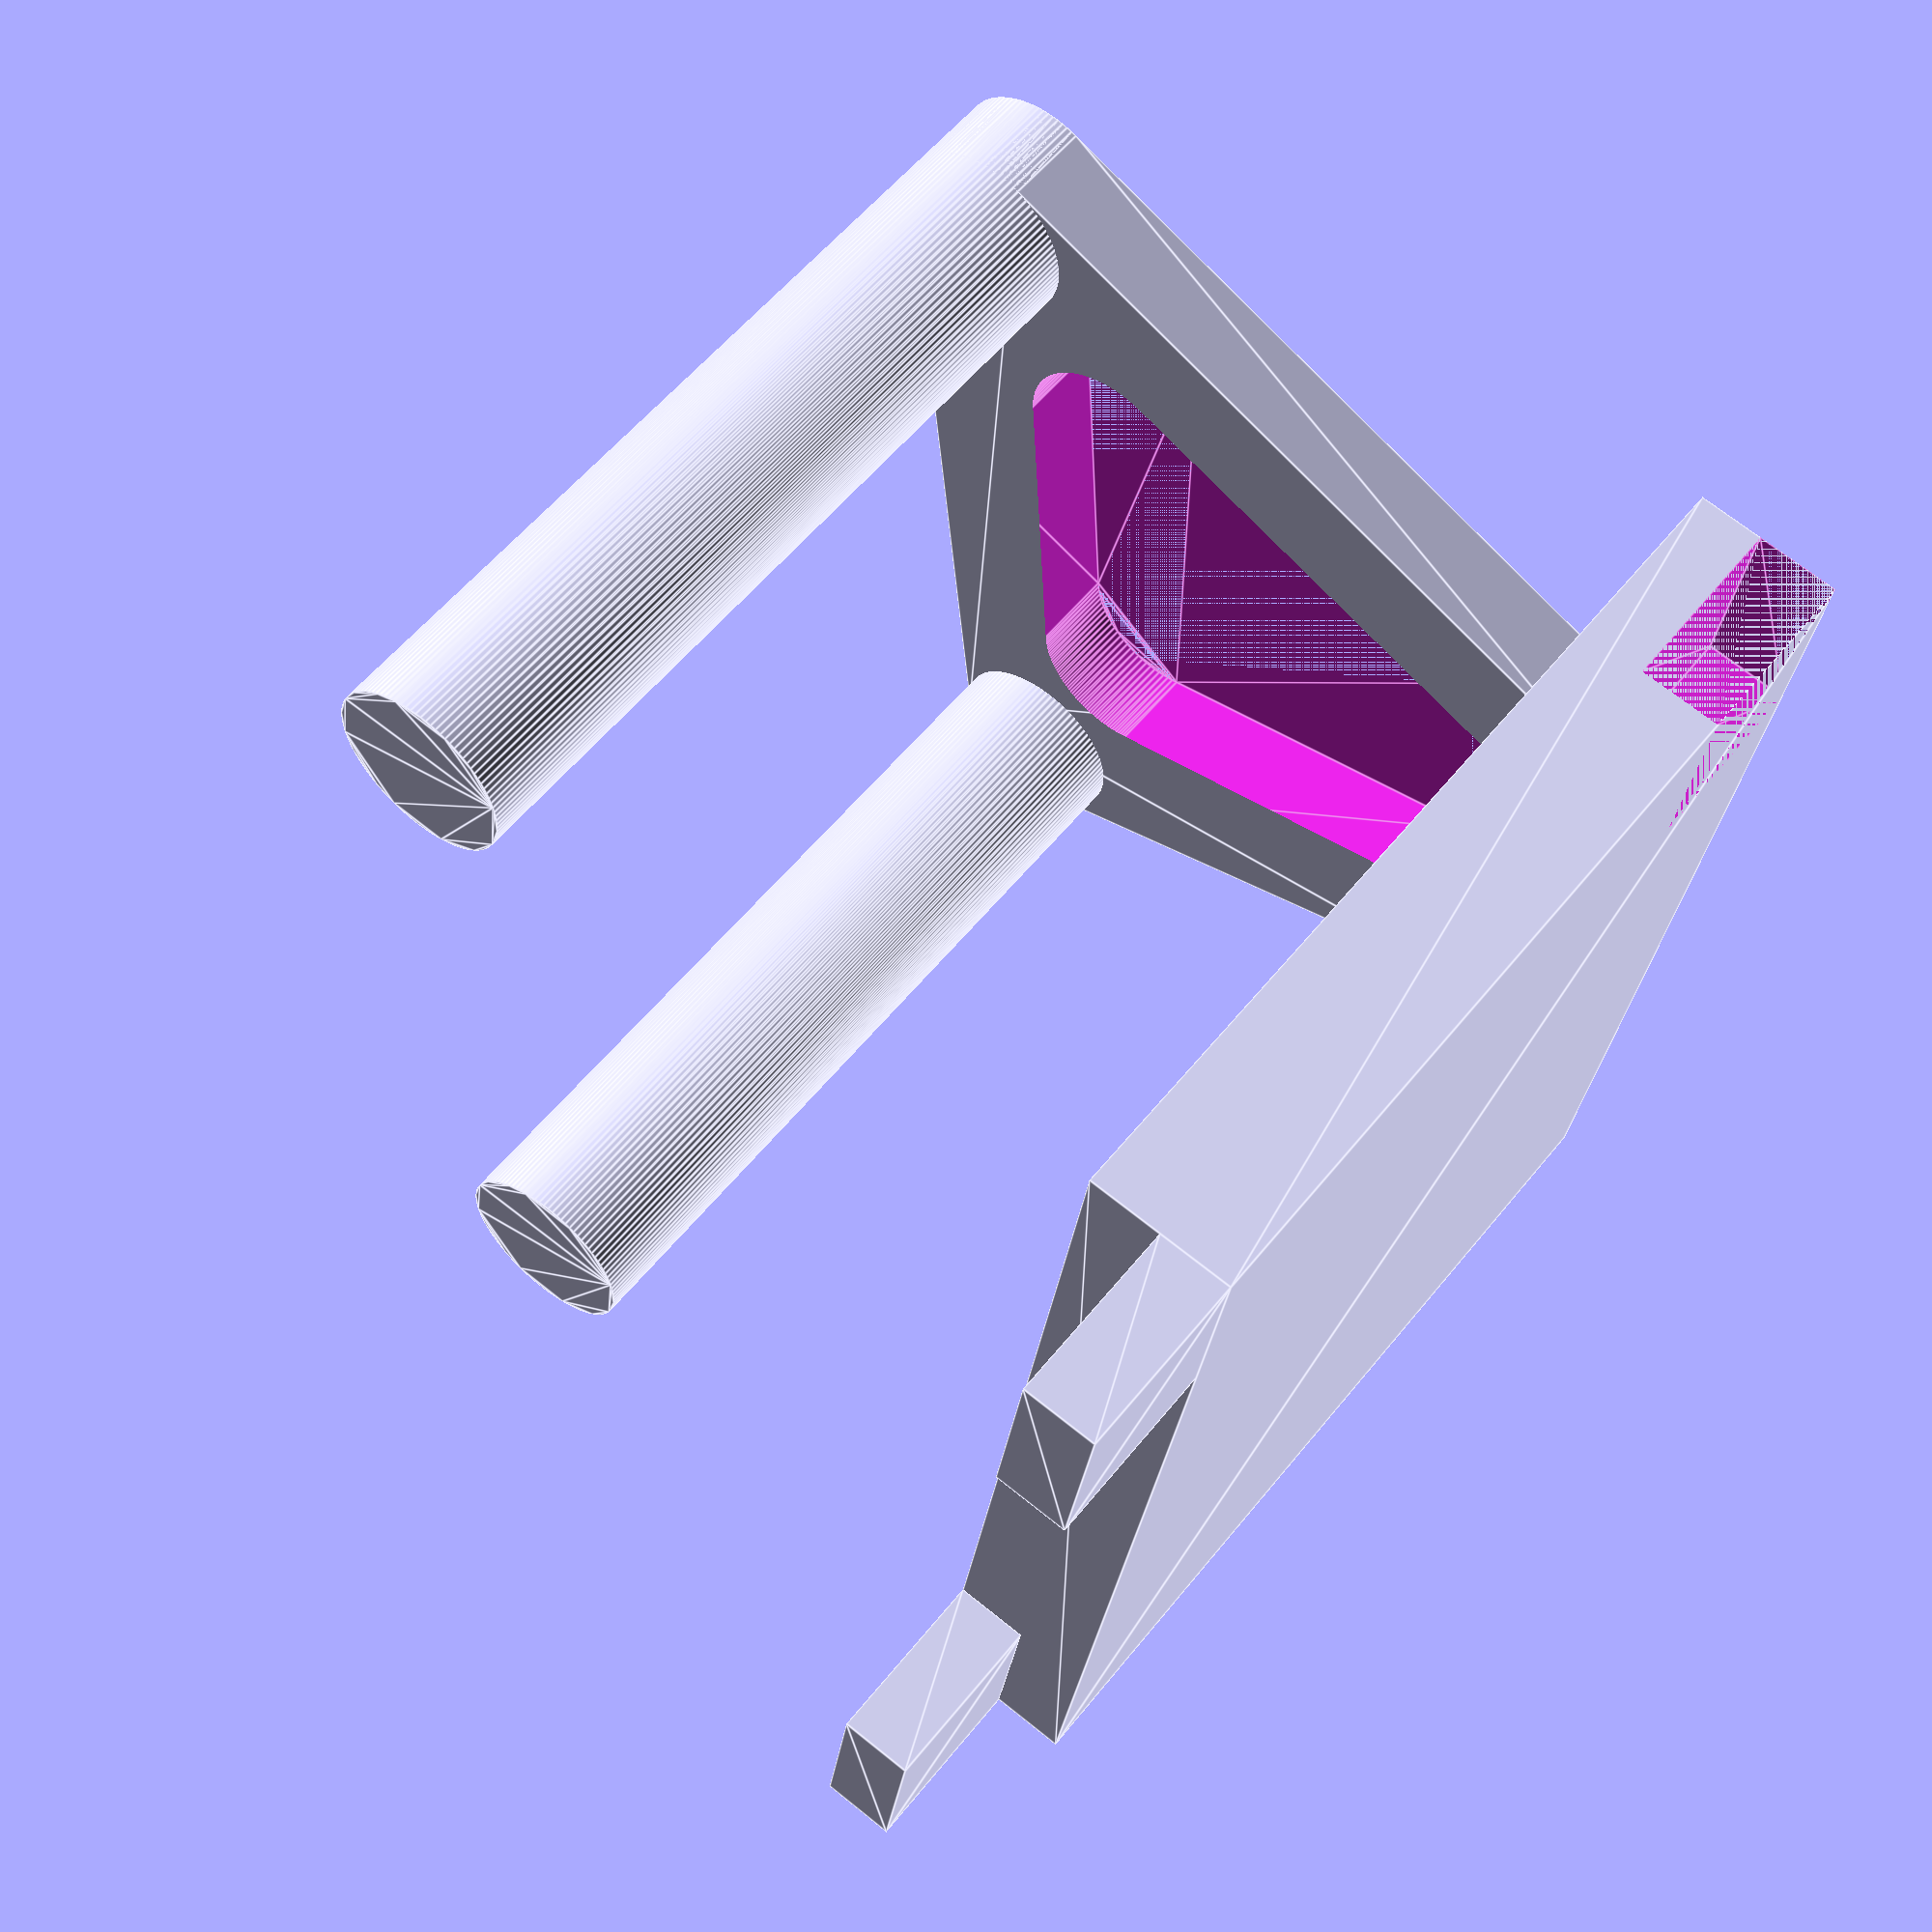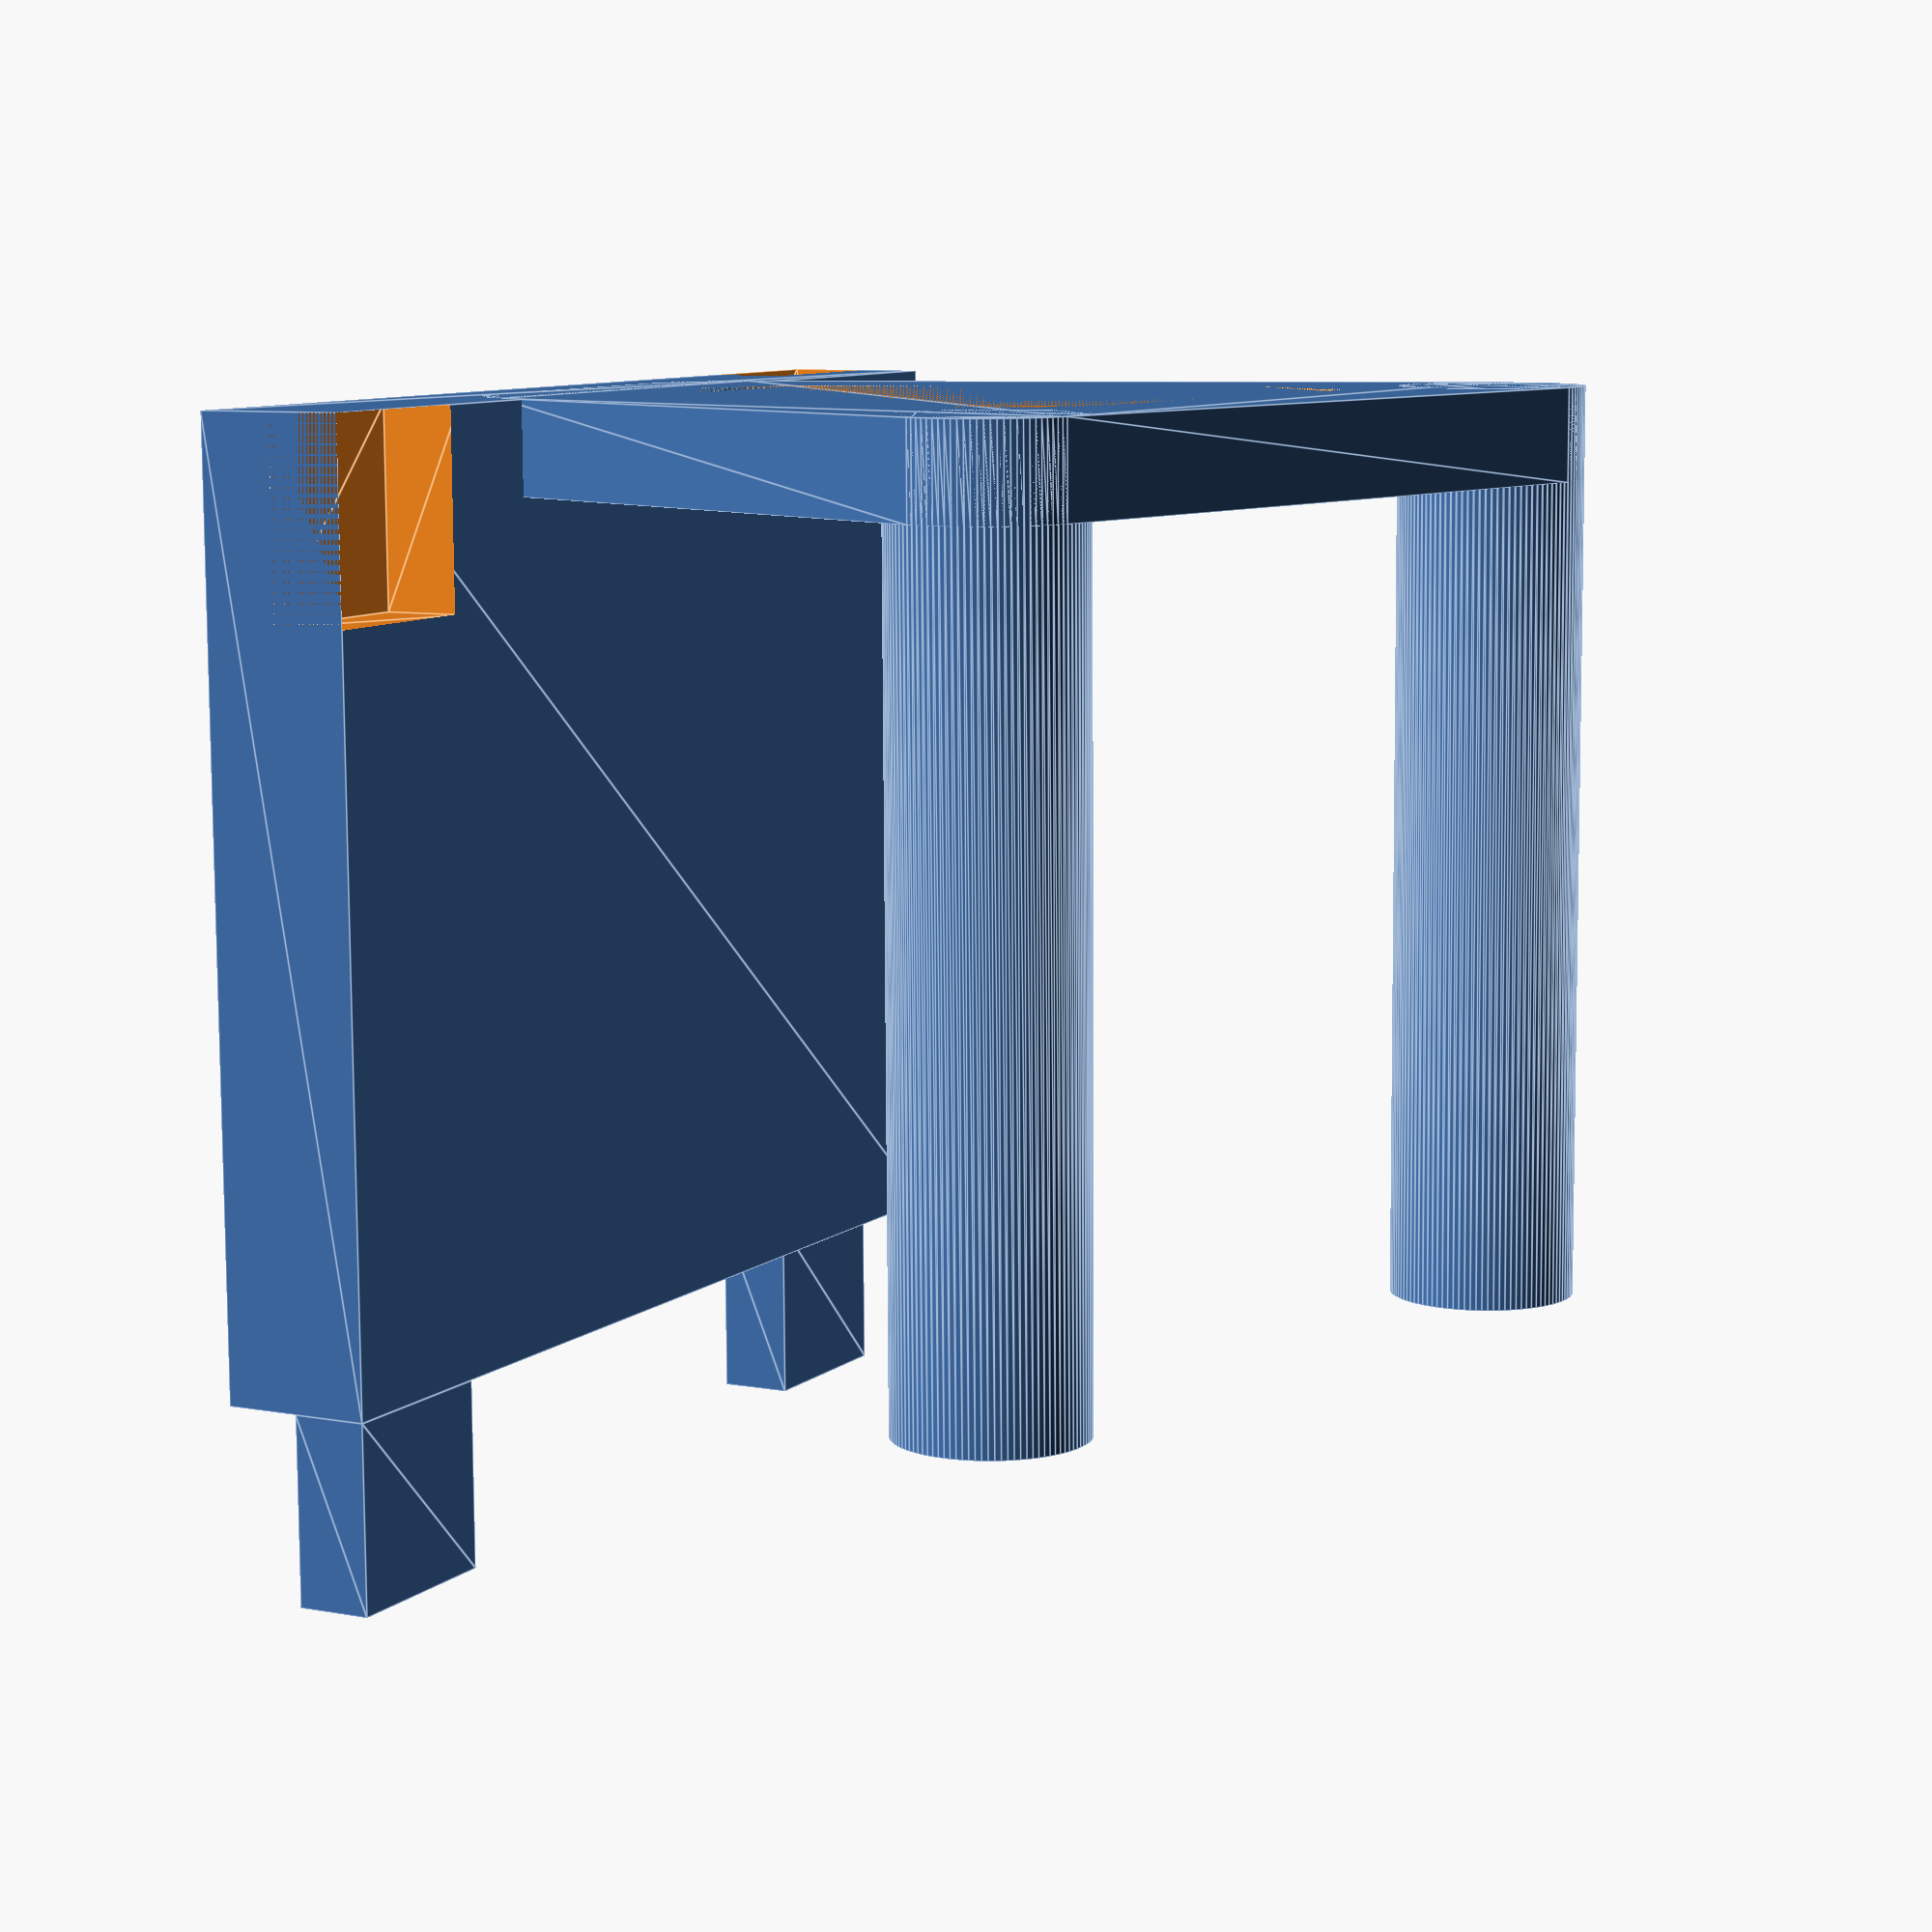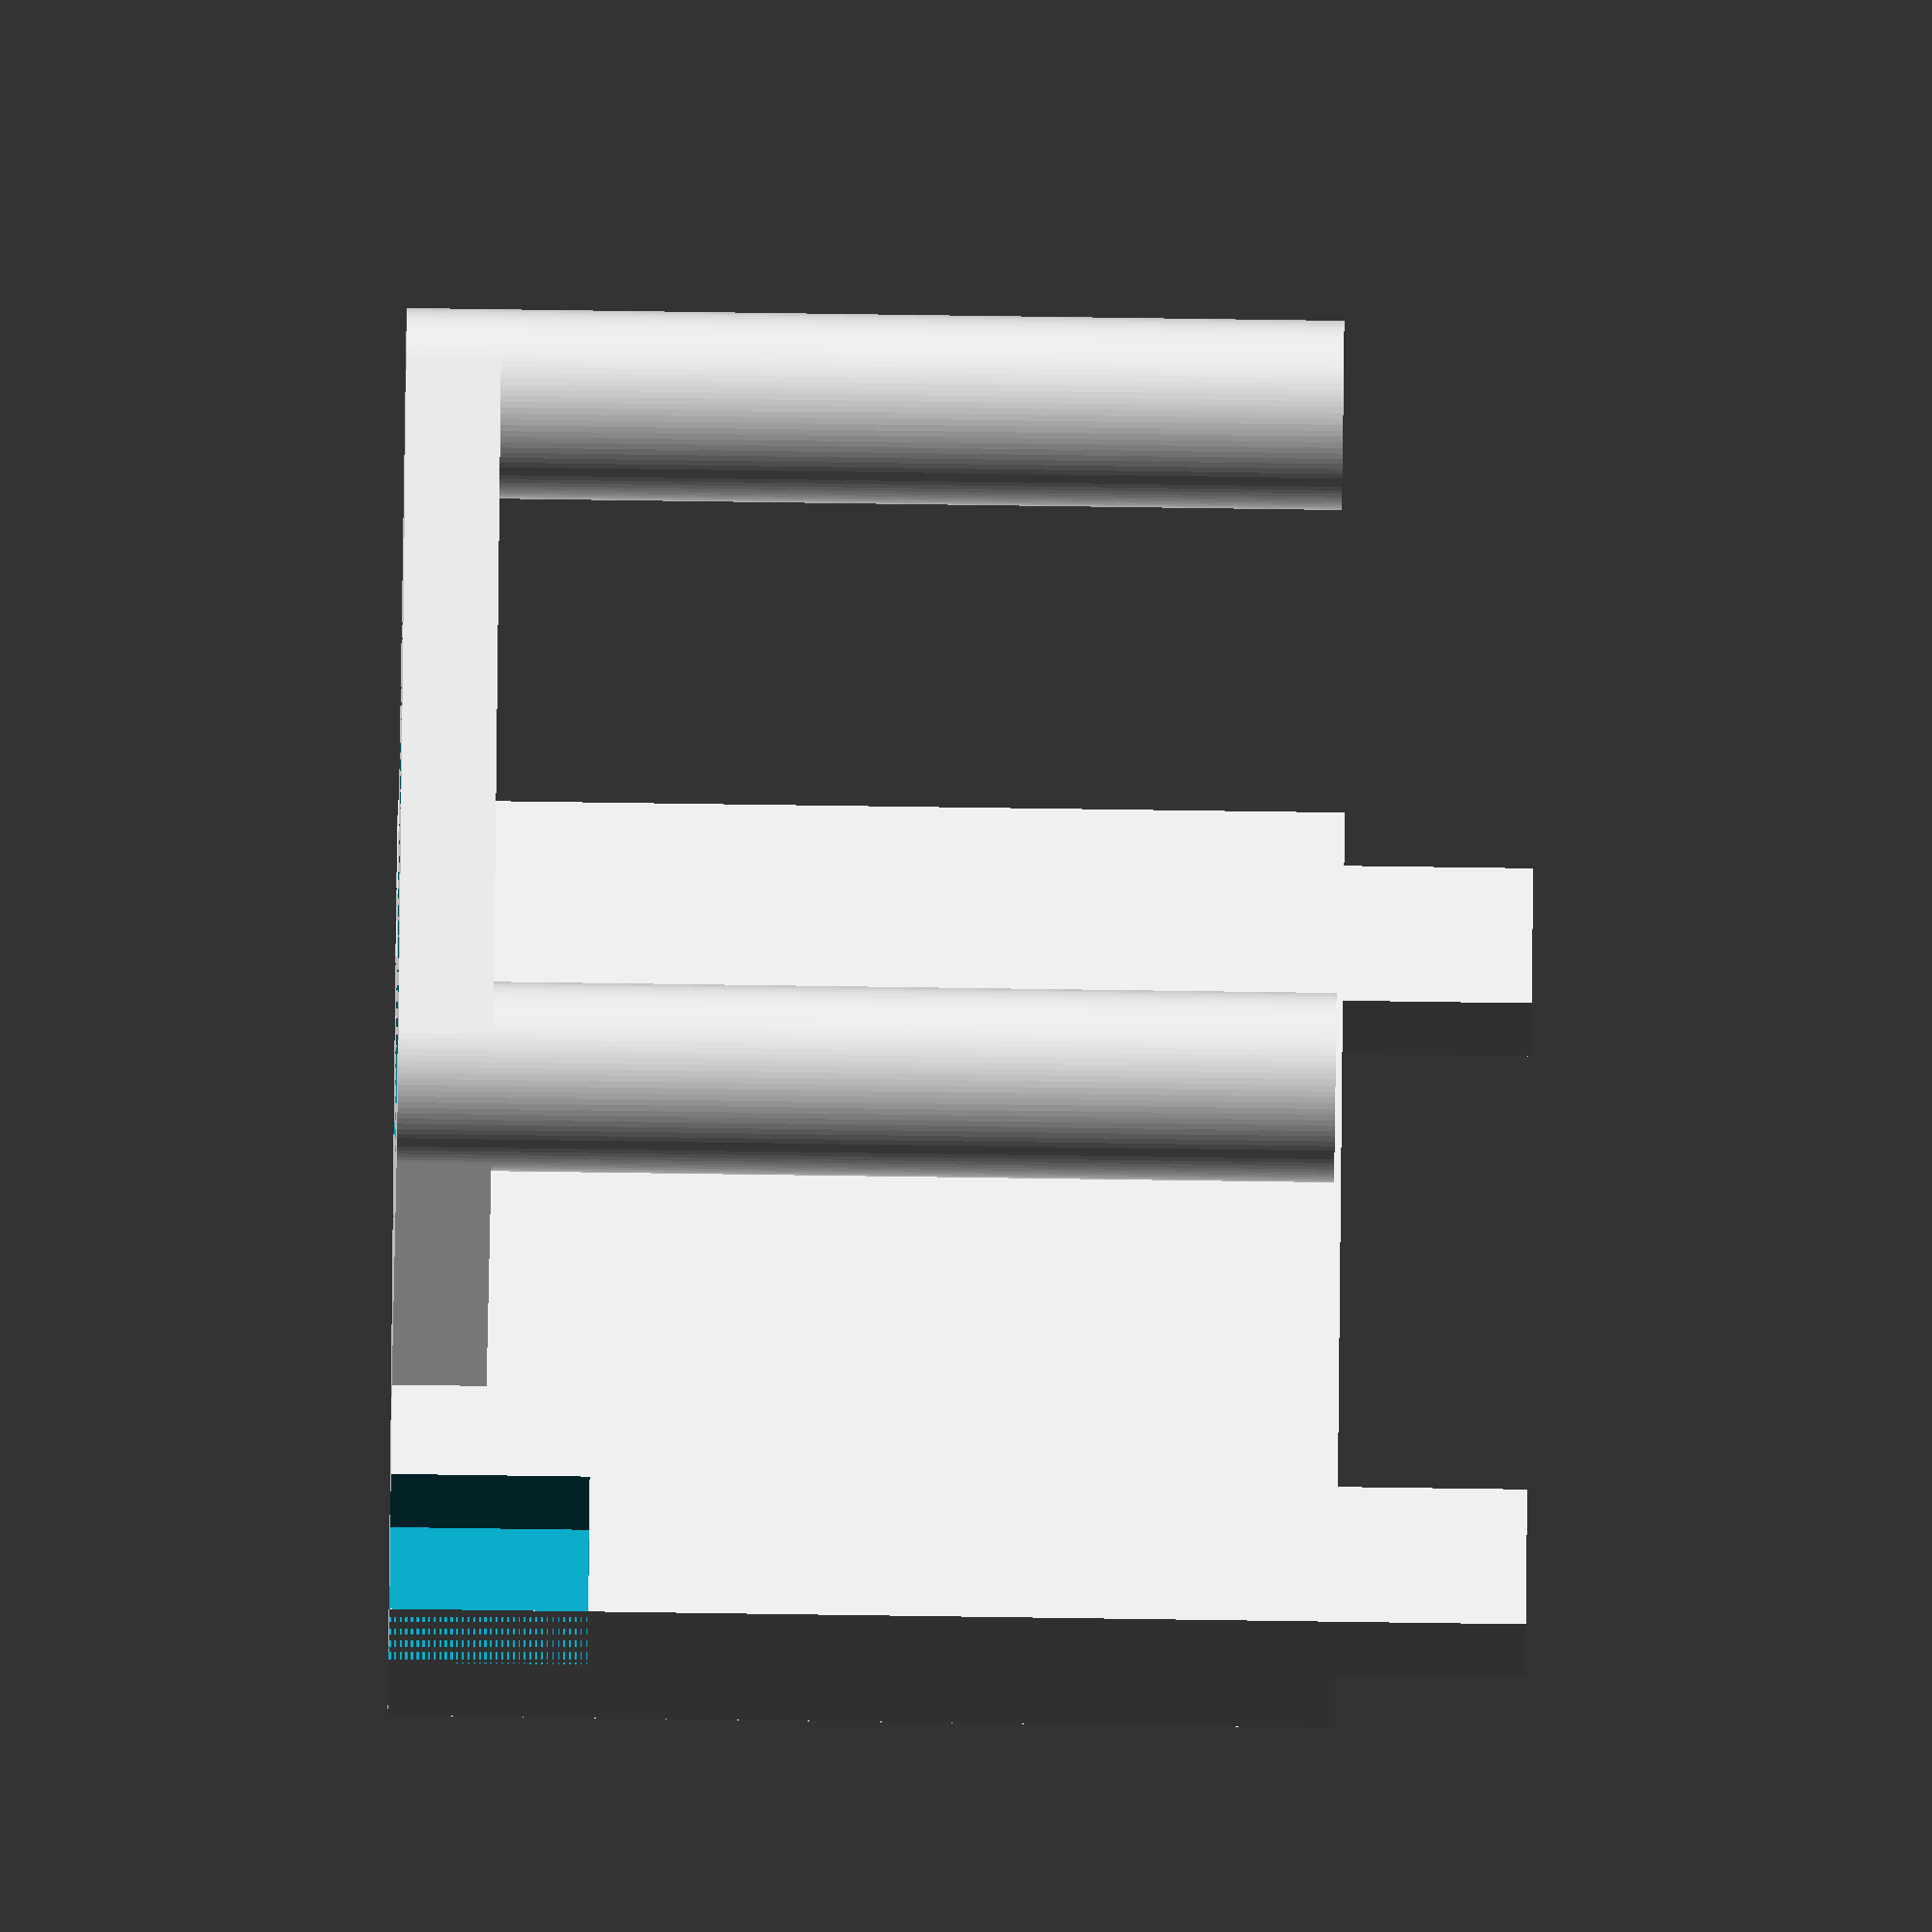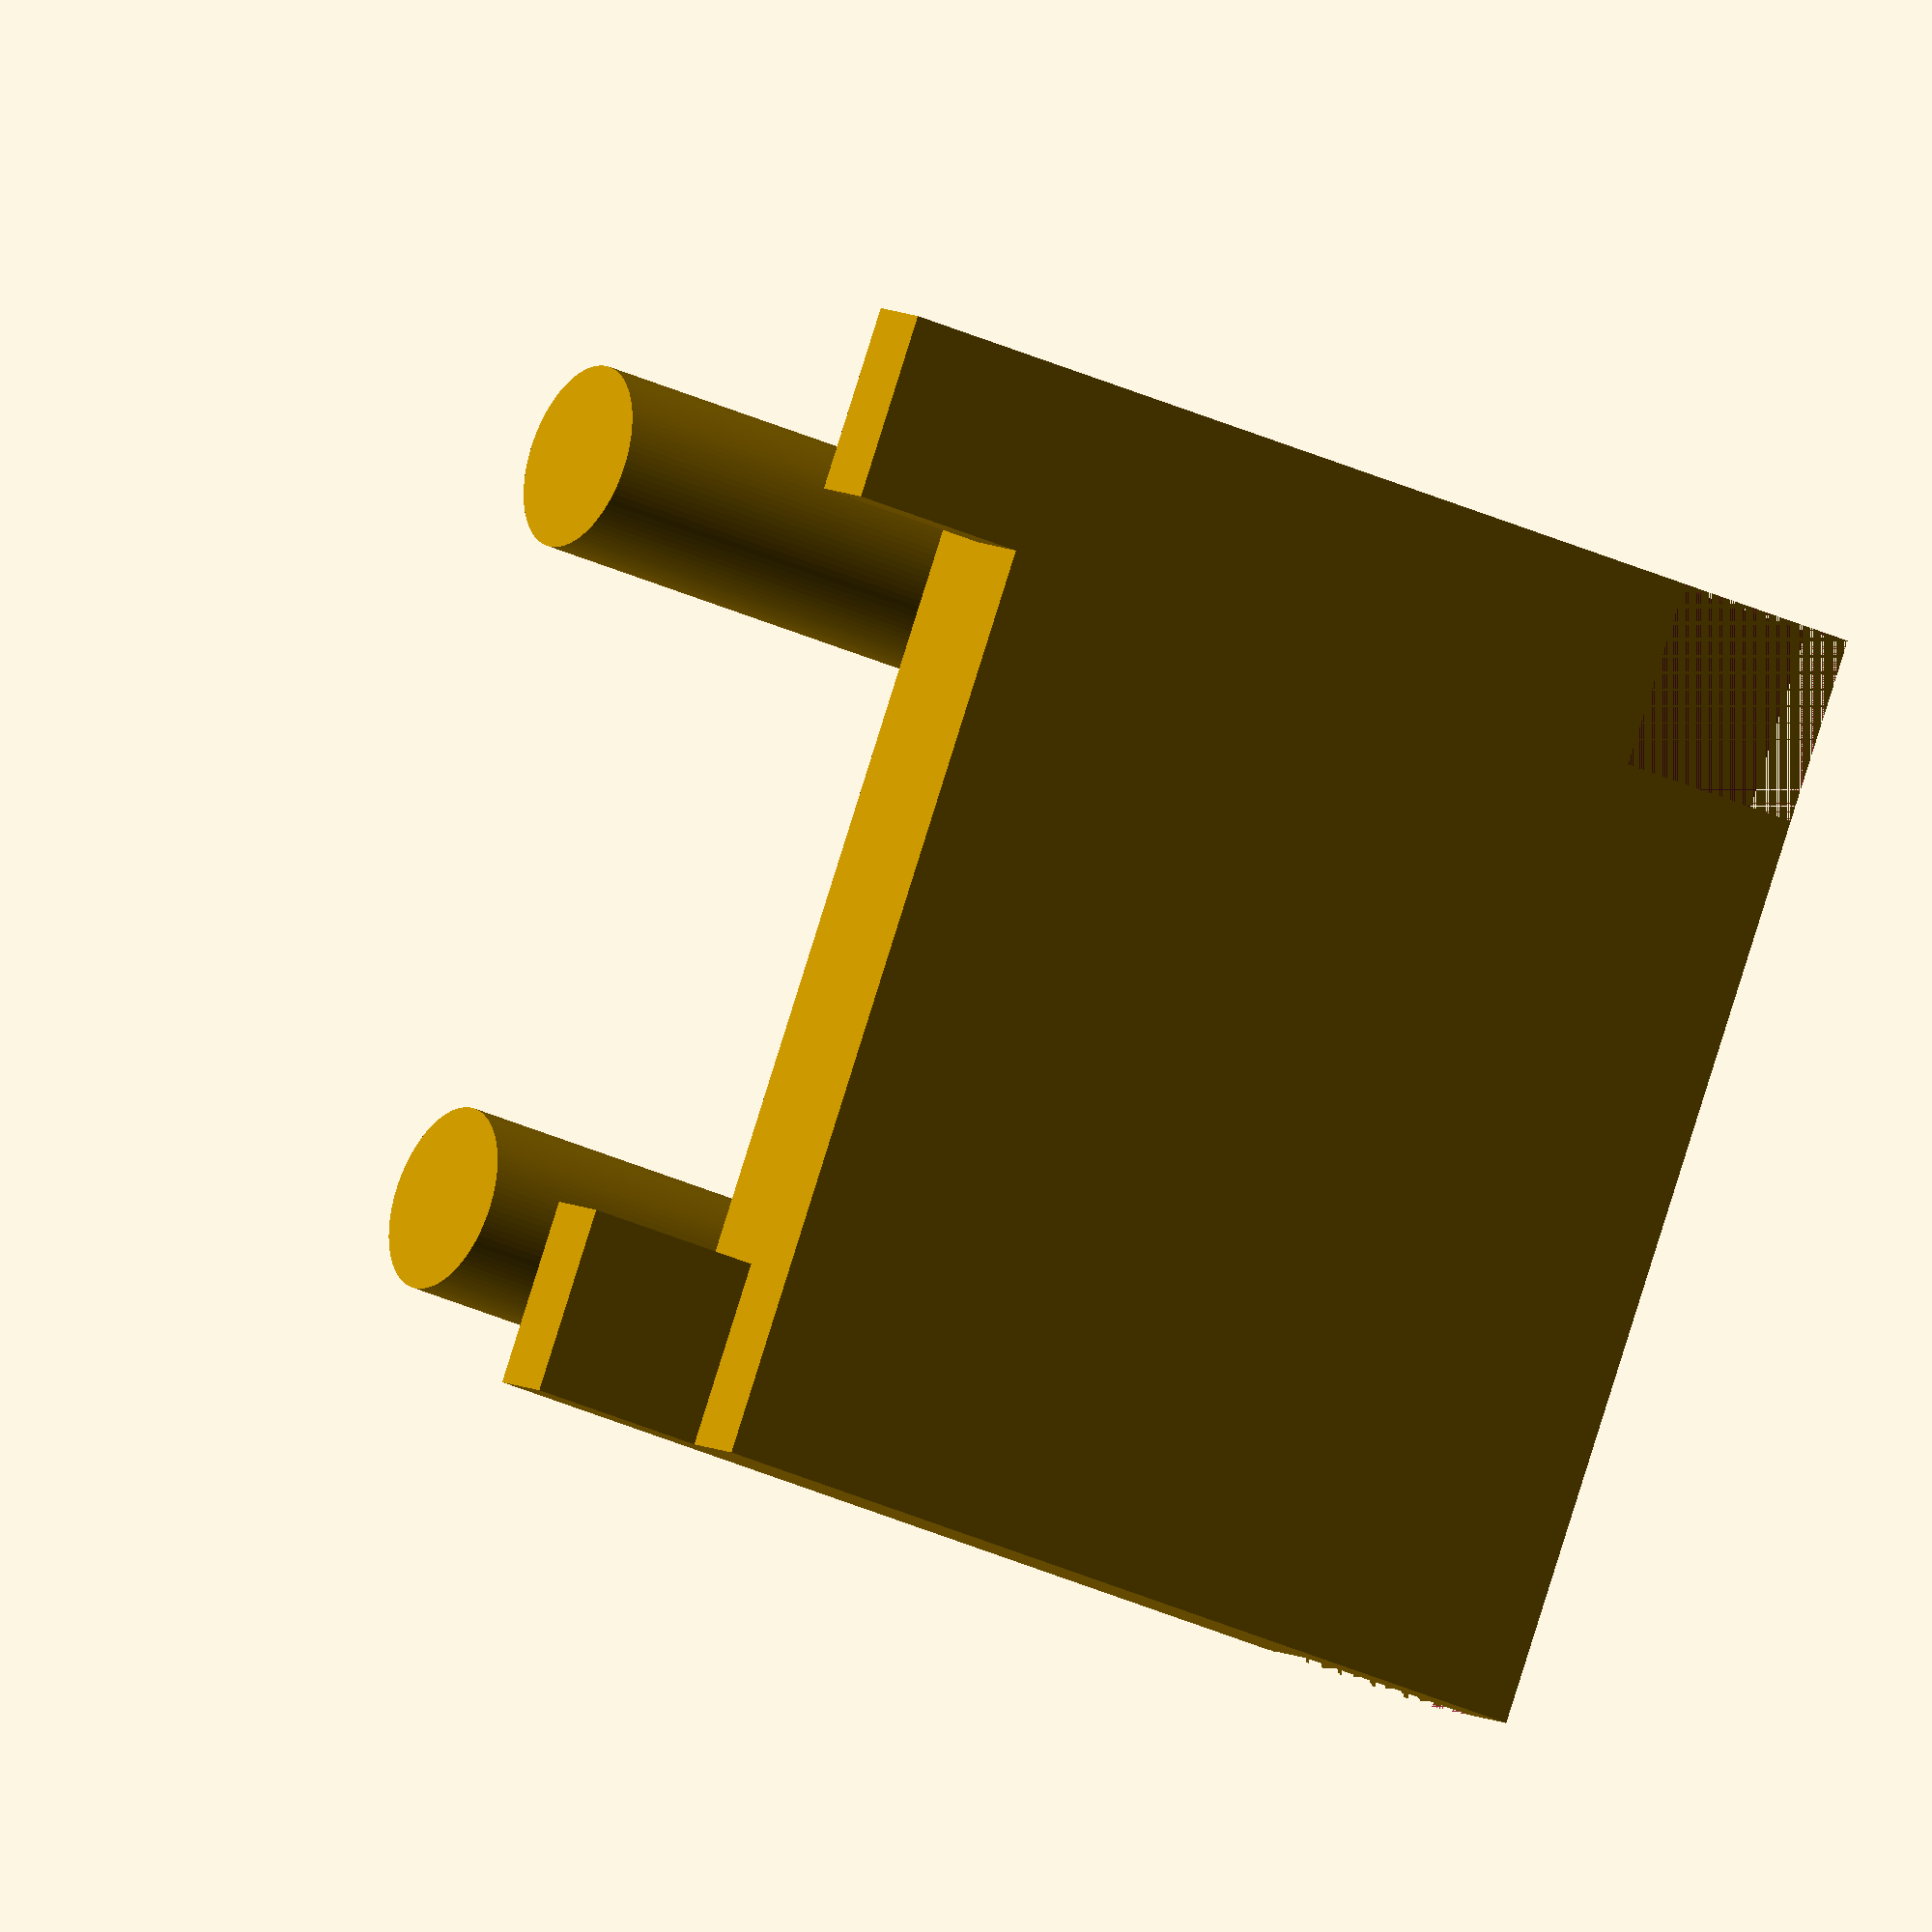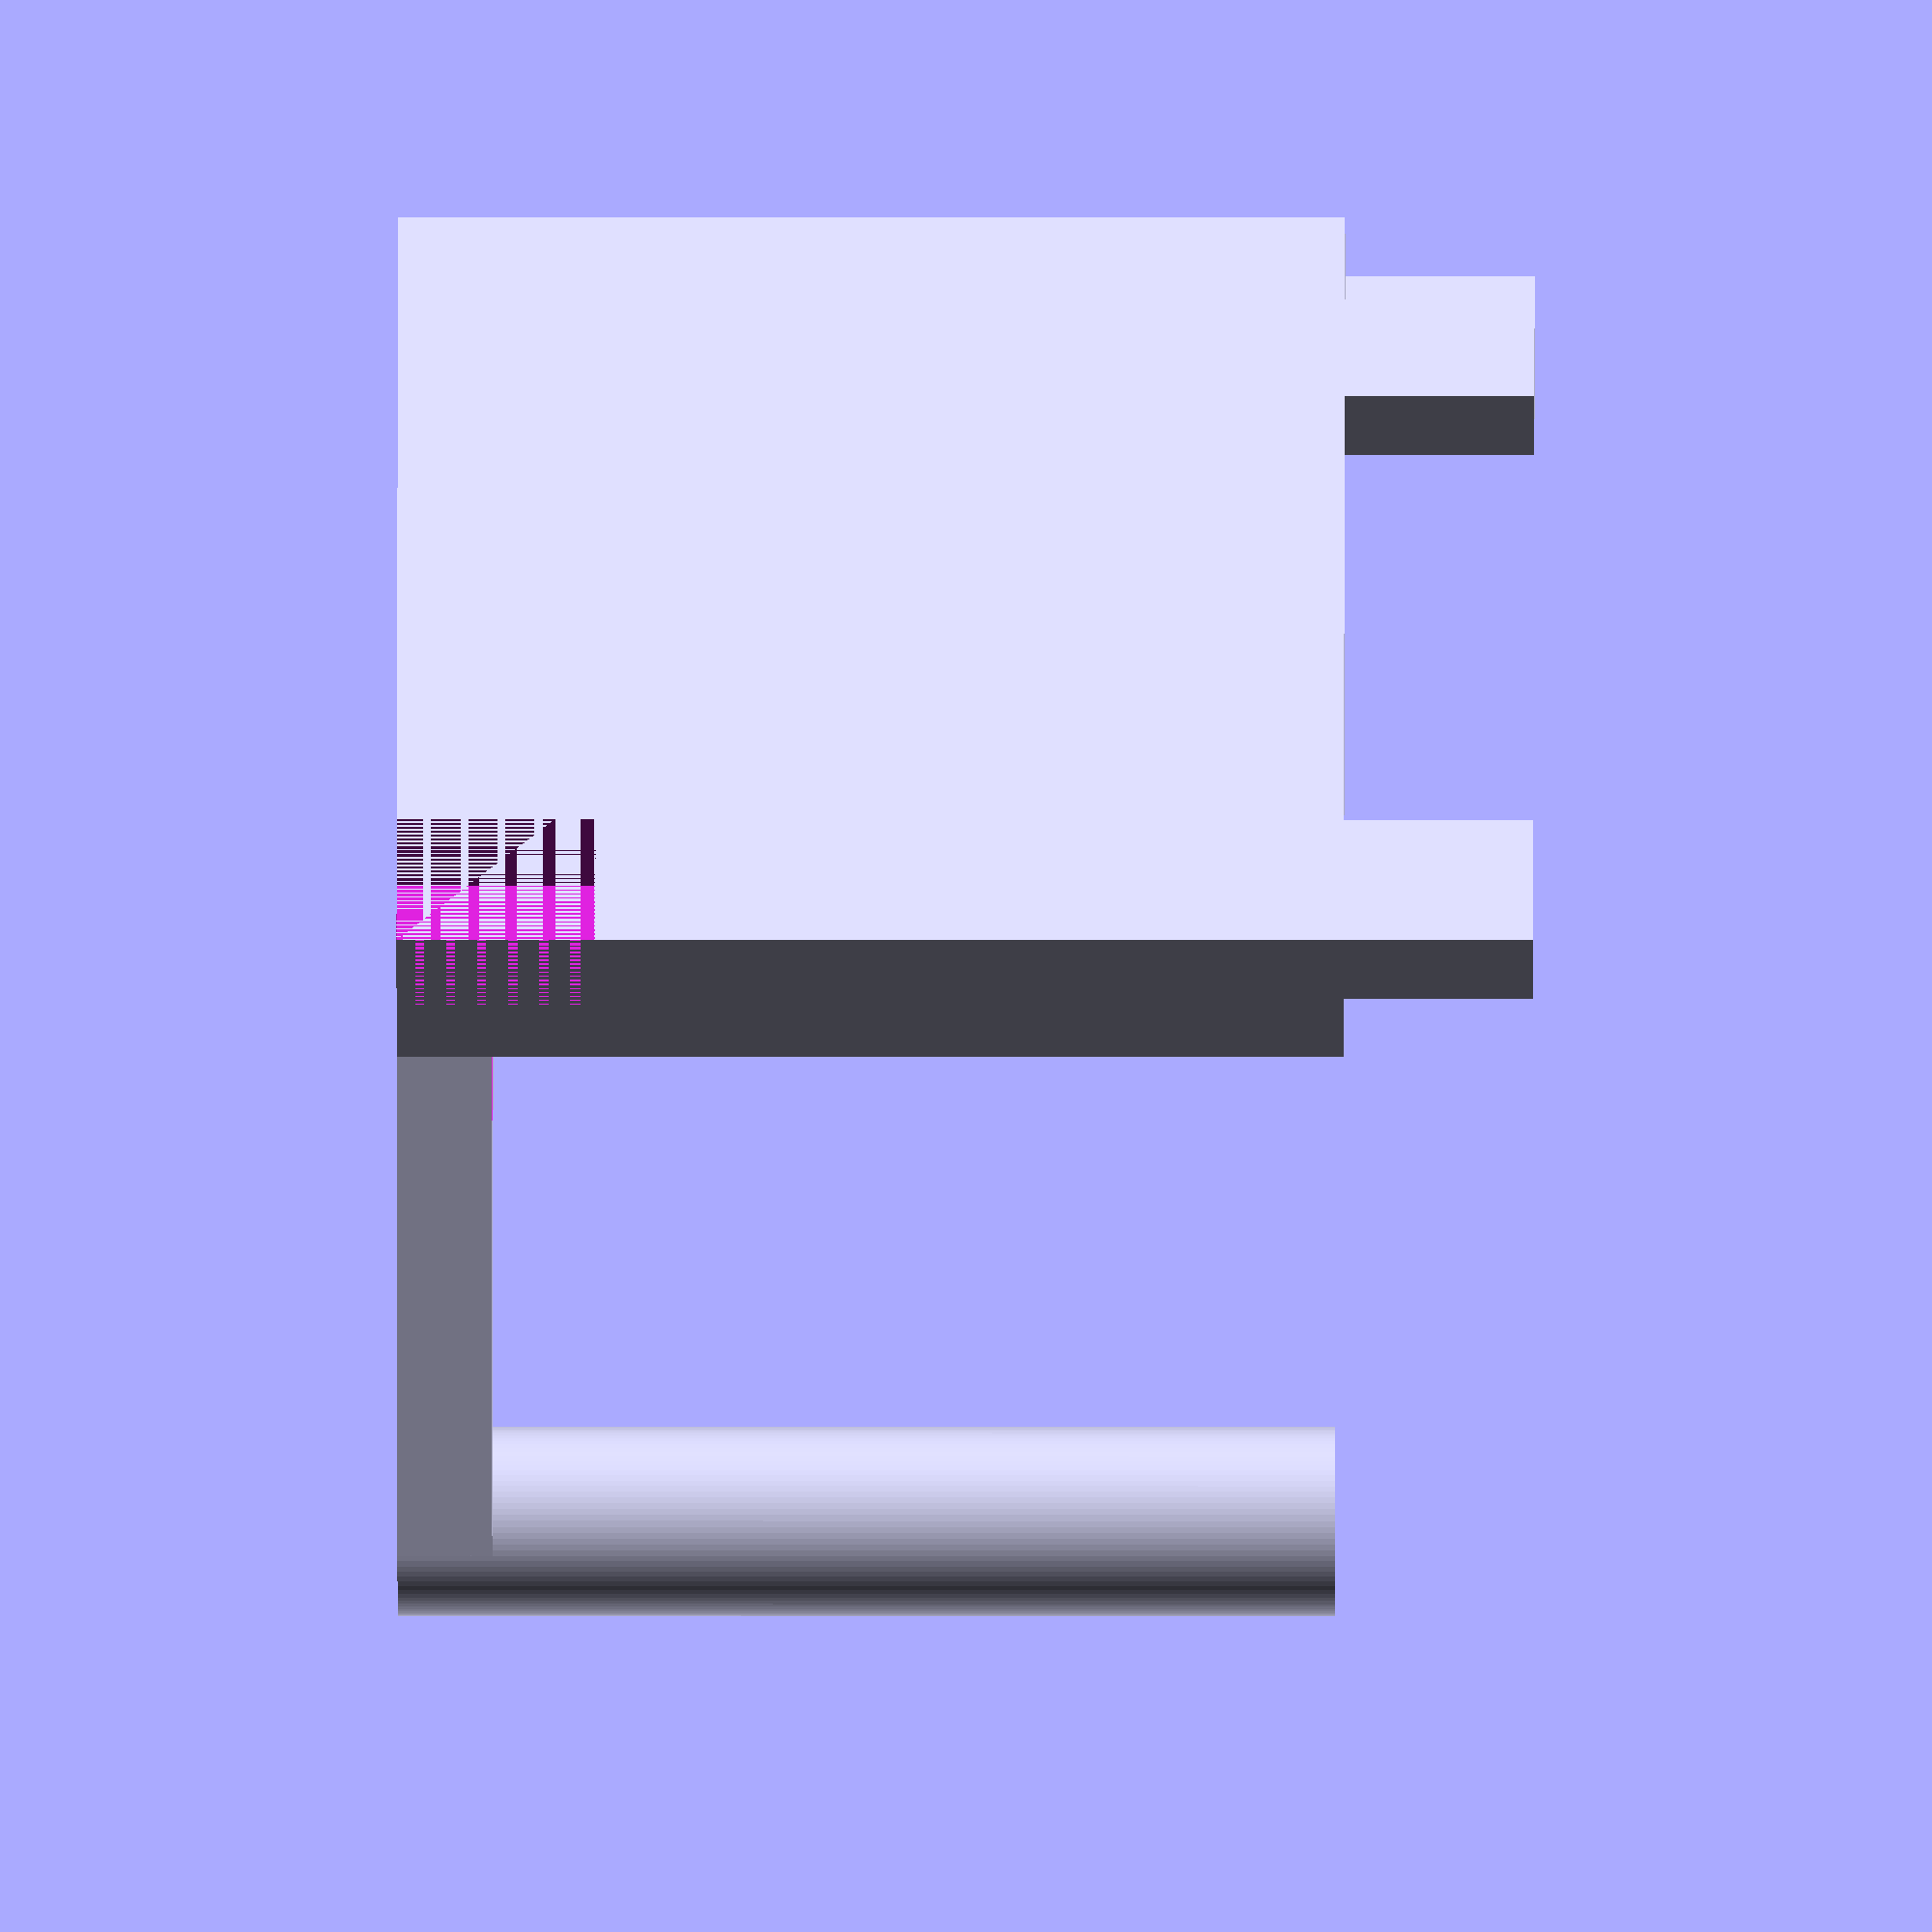
<openscad>
difference() {
    union() {
        translate([0,-20,0]) linear_extrude(49.5) circle(5,$fn=100);
        translate([-10,20,0]) linear_extrude(49.5) circle(5,$fn=100);
        translate([30,-30,0]) linear_extrude(50)  square([8,60]);
        translate([34,20,50]) linear_extrude(10) square([4,10]);
        translate([30,-30,50]) linear_extrude(10) square([4,10]);
        linear_extrude(5) hull() {
            translate([0,-20,0]) circle(5,$fn=100);
            translate([-10,20,0]) circle(5,$fn=100);
            translate([30,8,0]) circle(5,$fn=100);
            translate([30,-8,0]) circle(5,$fn=100);
        }
    }
    translate([33.5,20,0]) linear_extrude(10.5) square([4.5,10]);
    translate([29.5,-30,0]) linear_extrude(10.5) square([4.5,10]);
    linear_extrude(10) hull() {       
        translate([4,-9,0]) circle(5,$fn=100);
        translate([0,10,0]) circle(5,$fn=100);
        translate([24,-3,0]) circle(5,$fn=100);
        translate([24,3,0]) circle(5,$fn=100);
    }        
}
</openscad>
<views>
elev=303.9 azim=8.3 roll=38.0 proj=p view=edges
elev=261.0 azim=152.9 roll=359.7 proj=p view=edges
elev=255.8 azim=148.8 roll=270.8 proj=o view=solid
elev=209.8 azim=211.5 roll=125.1 proj=o view=solid
elev=174.6 azim=55.9 roll=269.9 proj=o view=solid
</views>
